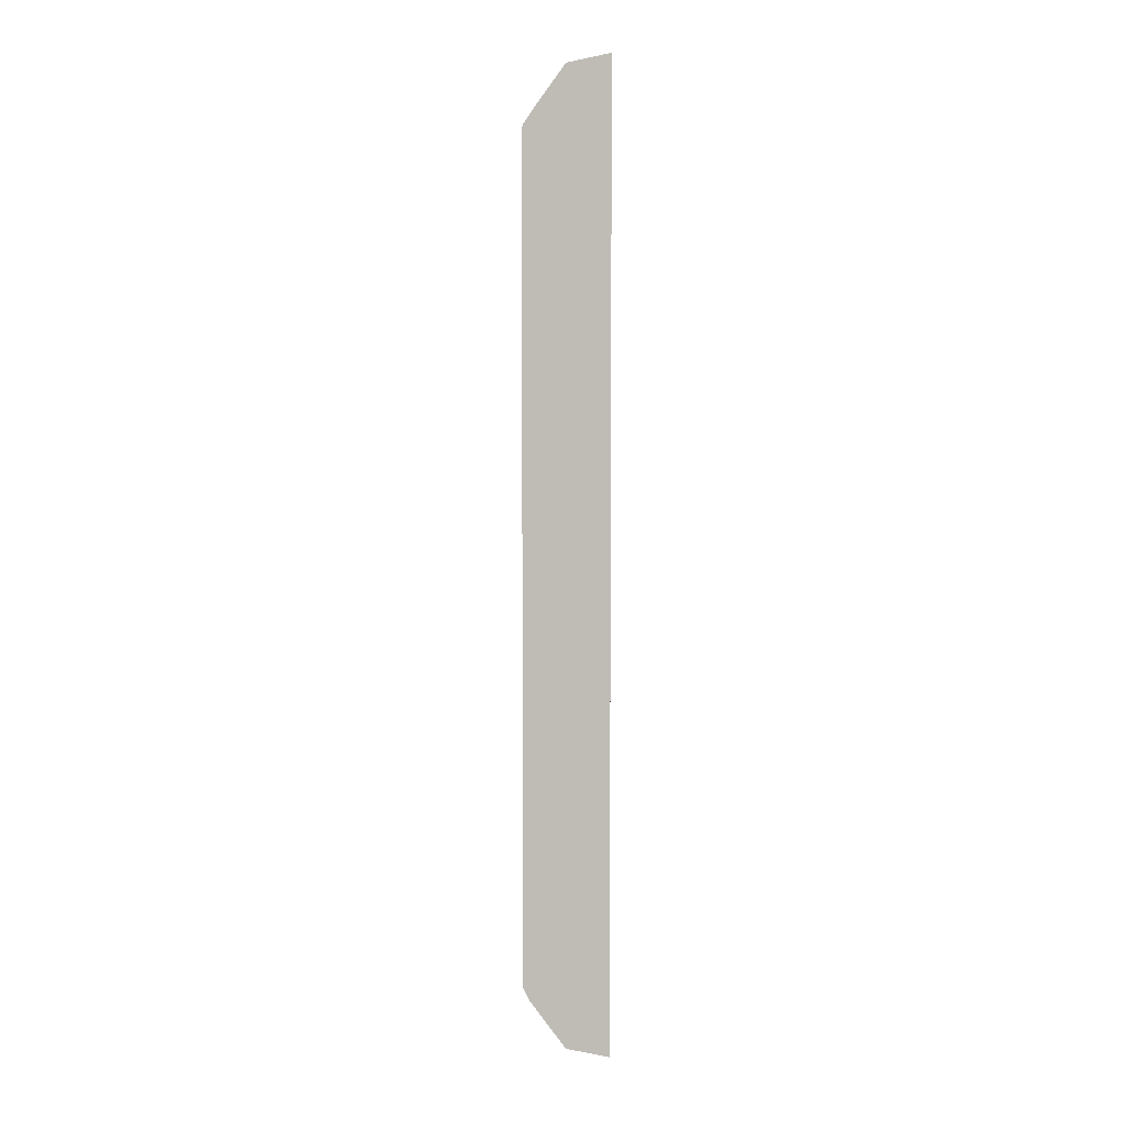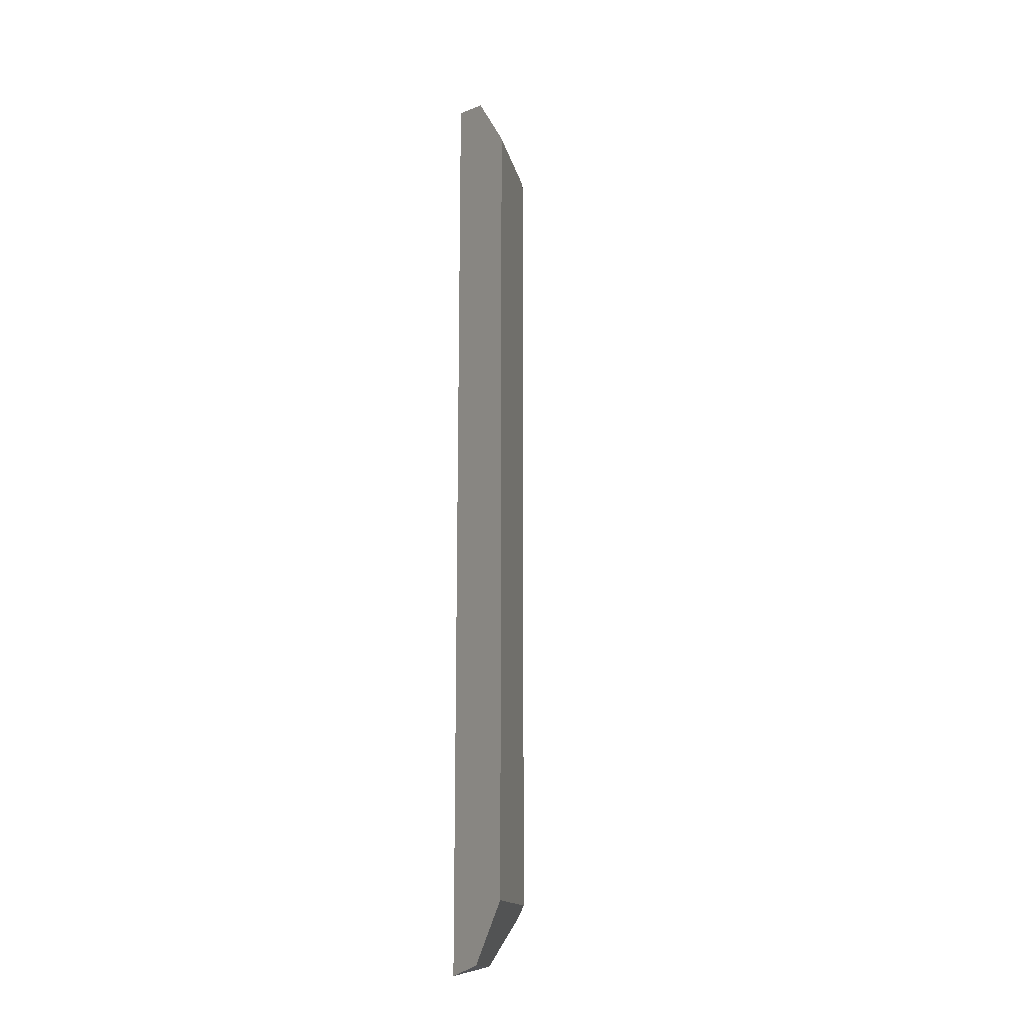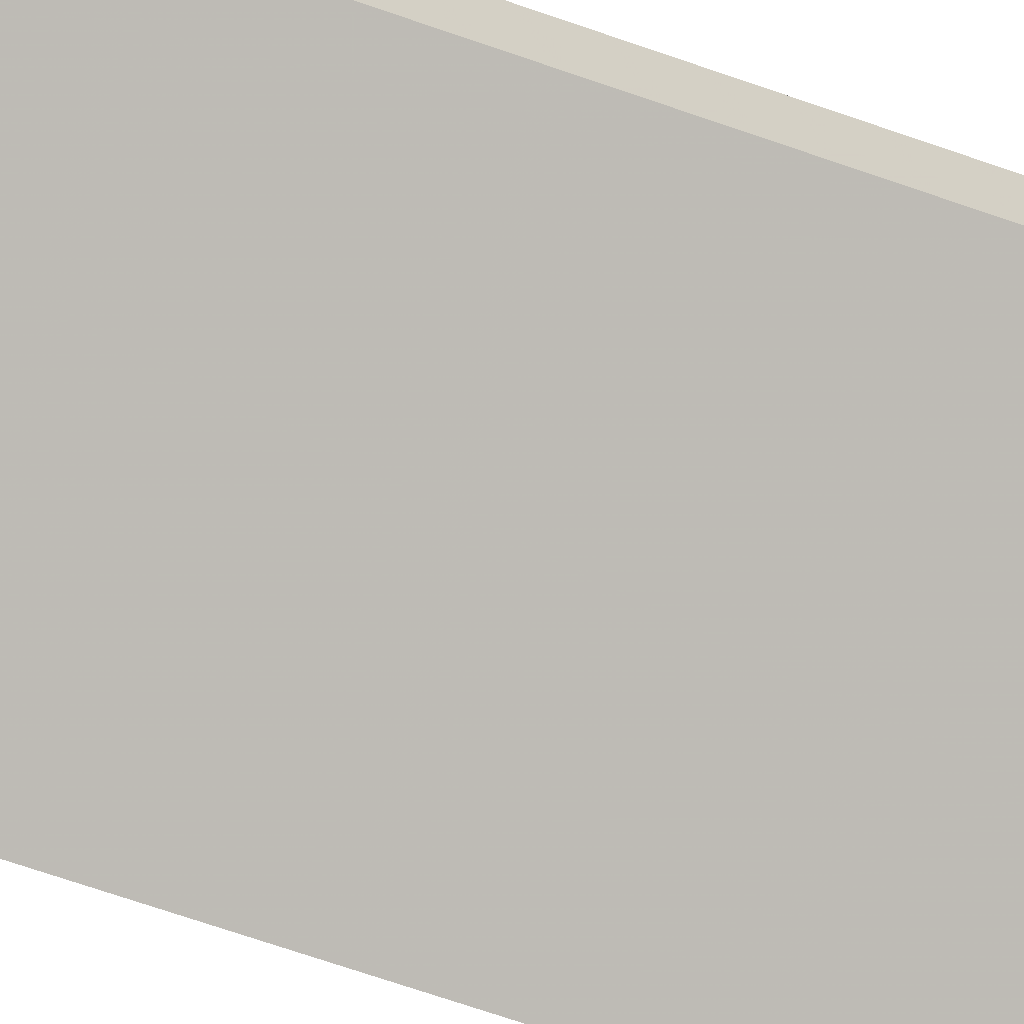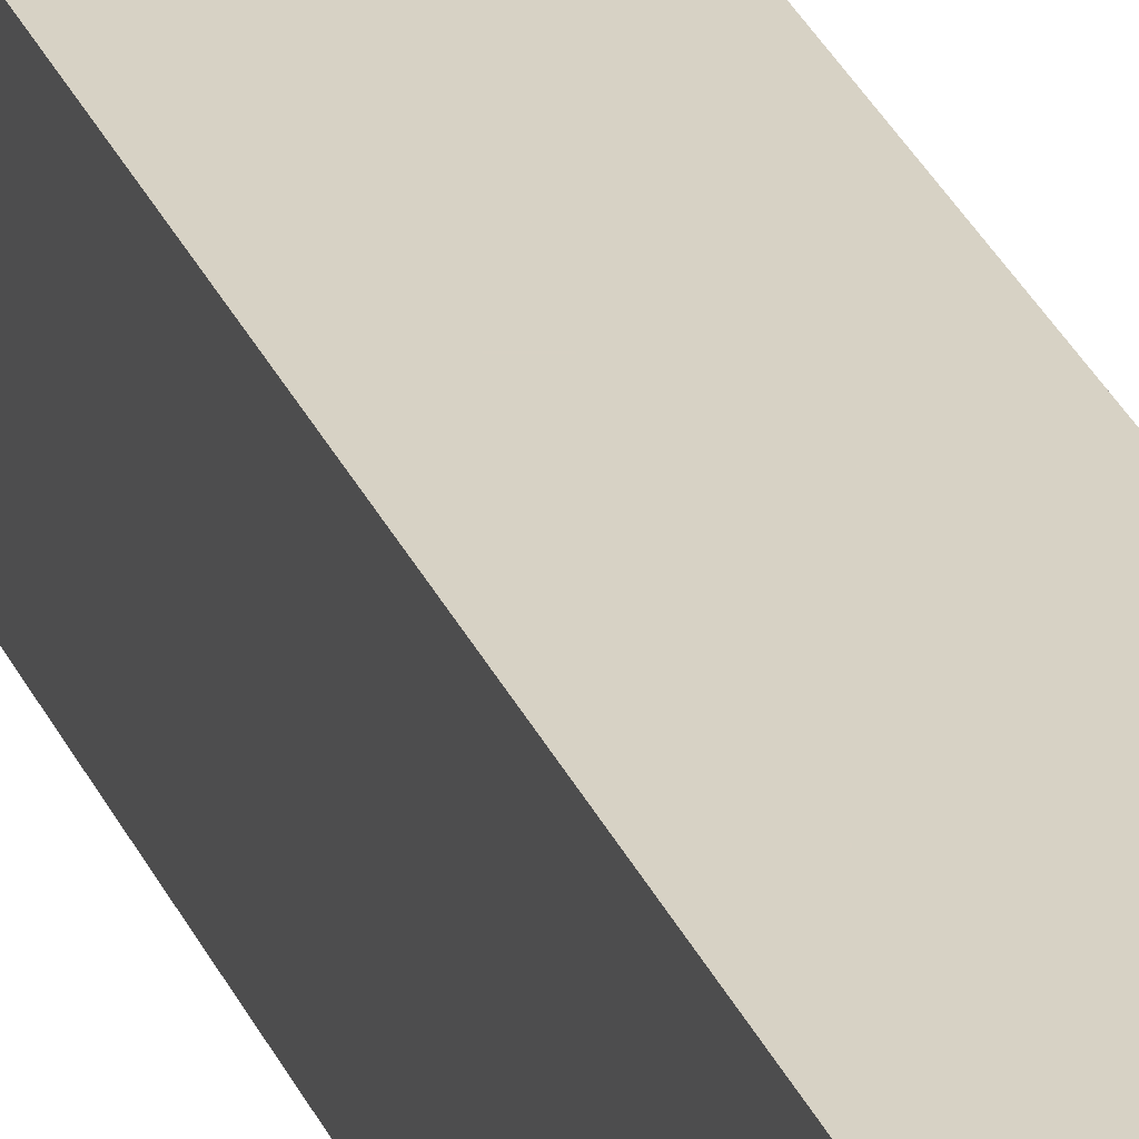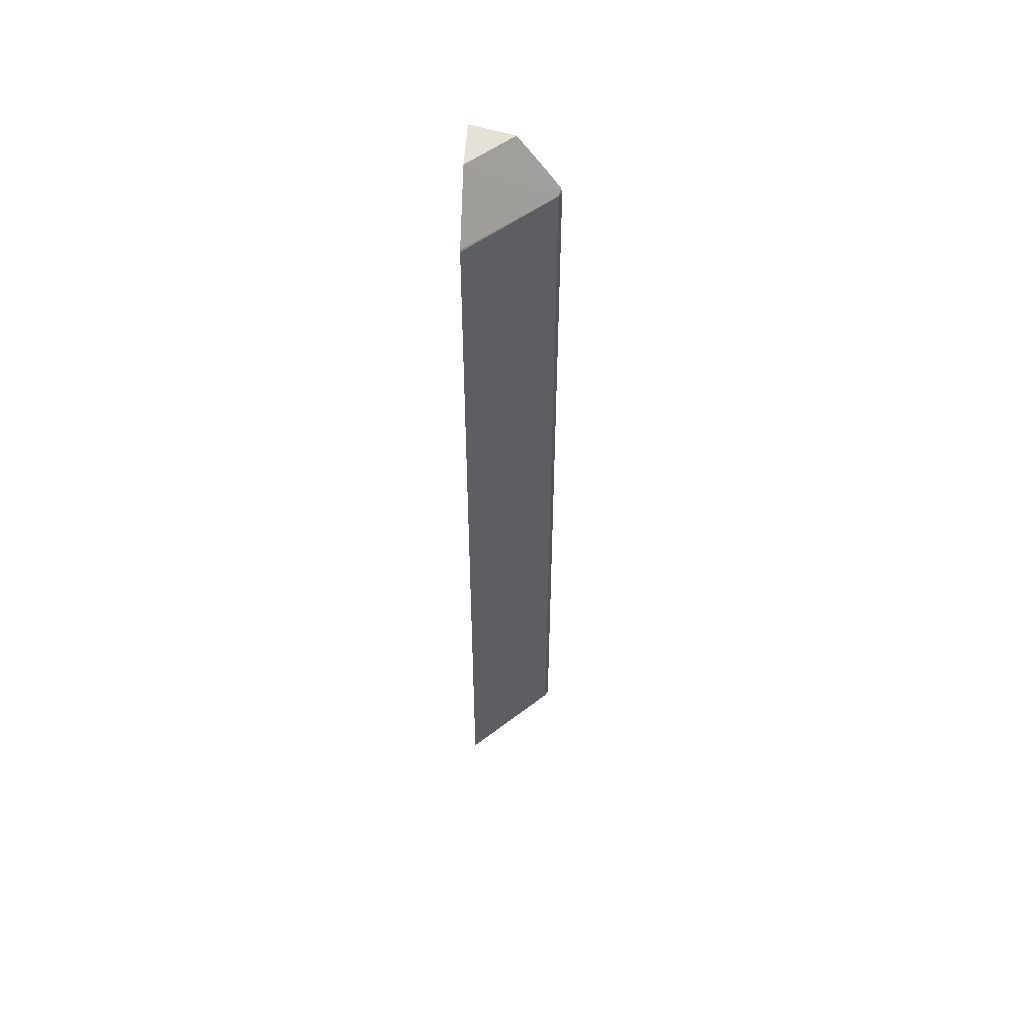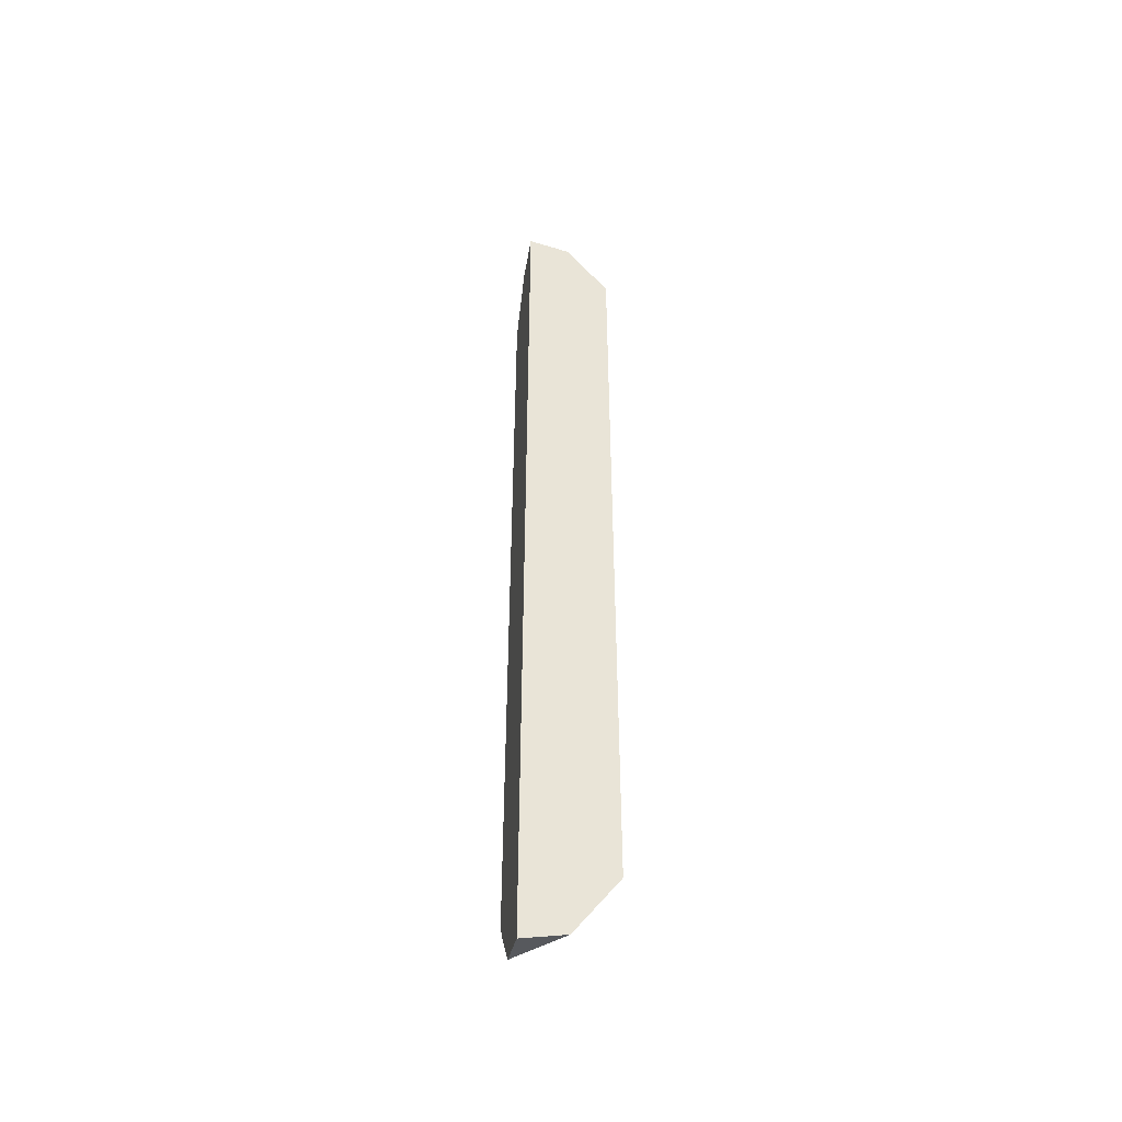
<metadata>
{"format":"obj","ext":"obj","renderer":"f3d","projection":"perspective","resolution":1024,"background":"white","views":[{"elev":5.5,"azim":-3.8,"up":"+Y"},{"elev":-15.5,"azim":146.7,"up":"+Y"},{"elev":-44.3,"azim":-115.0,"up":"+Z"},{"elev":27.6,"azim":161.0,"up":"+Z"},{"elev":50.9,"azim":-175.4,"up":"+Y"},{"elev":-46.7,"azim":79.1,"up":"+Y"}]}
</metadata>
<code>
v -0.0399 -0.0852 0.1139
v -0.0399 -0.098 0.123
v -0.05681 -0.0852 0.1307
v -0.0399 0.0852 0.1139
v -0.0399 -0.09998 0.1319
v -0.04879 -0.098 0.1319
v -0.05606 -0.08792 0.1319
v -0.05742 -0.0852 0.1319
v -0.05681 0.0852 0.1307
v -0.0399 0.08561 0.1141
v -0.0399 0.09998 0.1319
v -0.05742 0.0852 0.1319
v -0.05716 0.08624 0.1319
v -0.05488 0.08954 0.1319
v -0.04879 0.098 0.1319
v -0.0399 0.098 0.123
f 5 15 14
f 5 14 13
f 5 13 12
f 5 8 7
f 5 7 6
f 9 15 16
f 9 13 14
f 9 14 15
f 9 16 10
f 11 16 15
f 5 11 15
f 9 12 13
f 4 9 10
f 5 12 8
f 3 8 12
f 3 12 9
f 1 3 9
f 1 9 4
f 1 4 10
f 1 10 16
f 1 16 11
f 1 2 3
f 1 5 2
f 2 5 6
f 2 6 7
f 2 7 3
f 1 11 5
f 3 7 8

</code>
